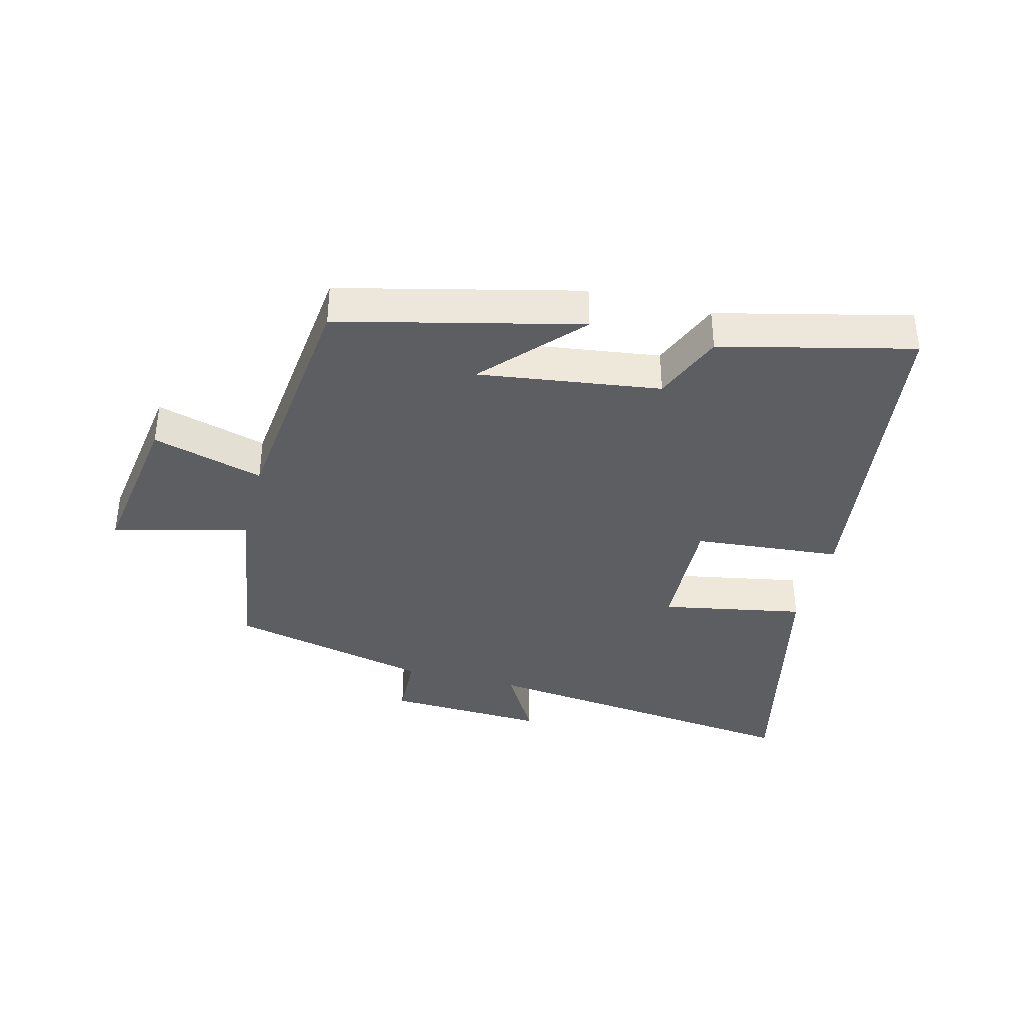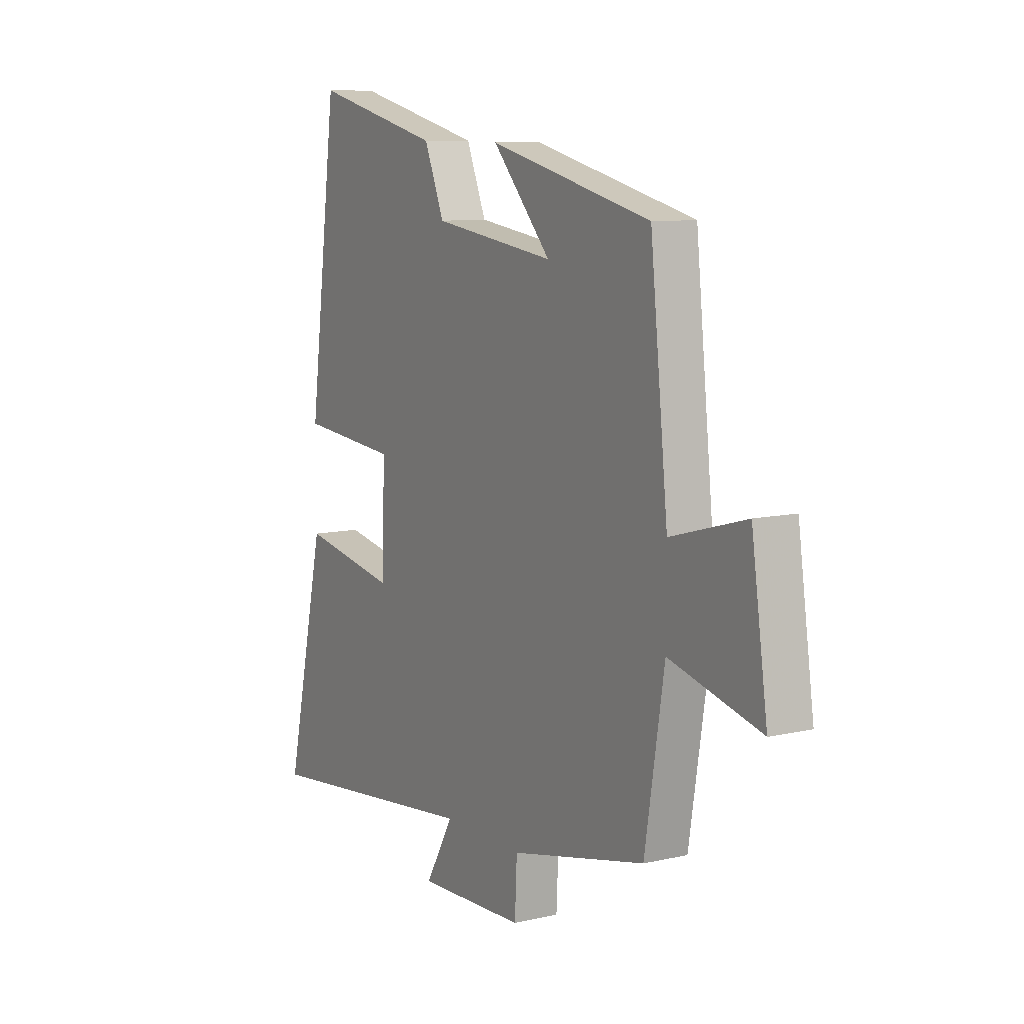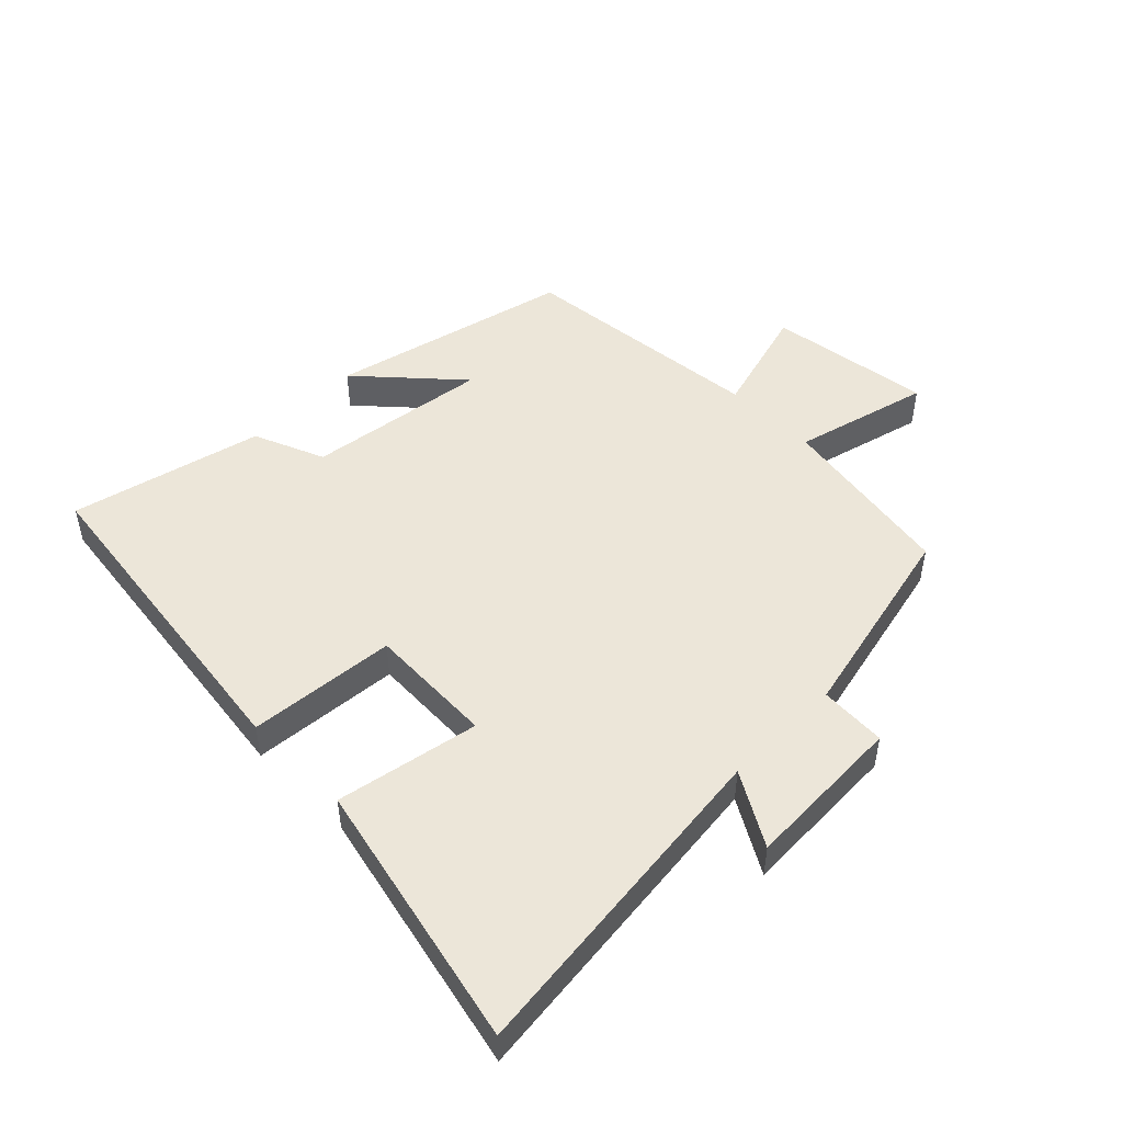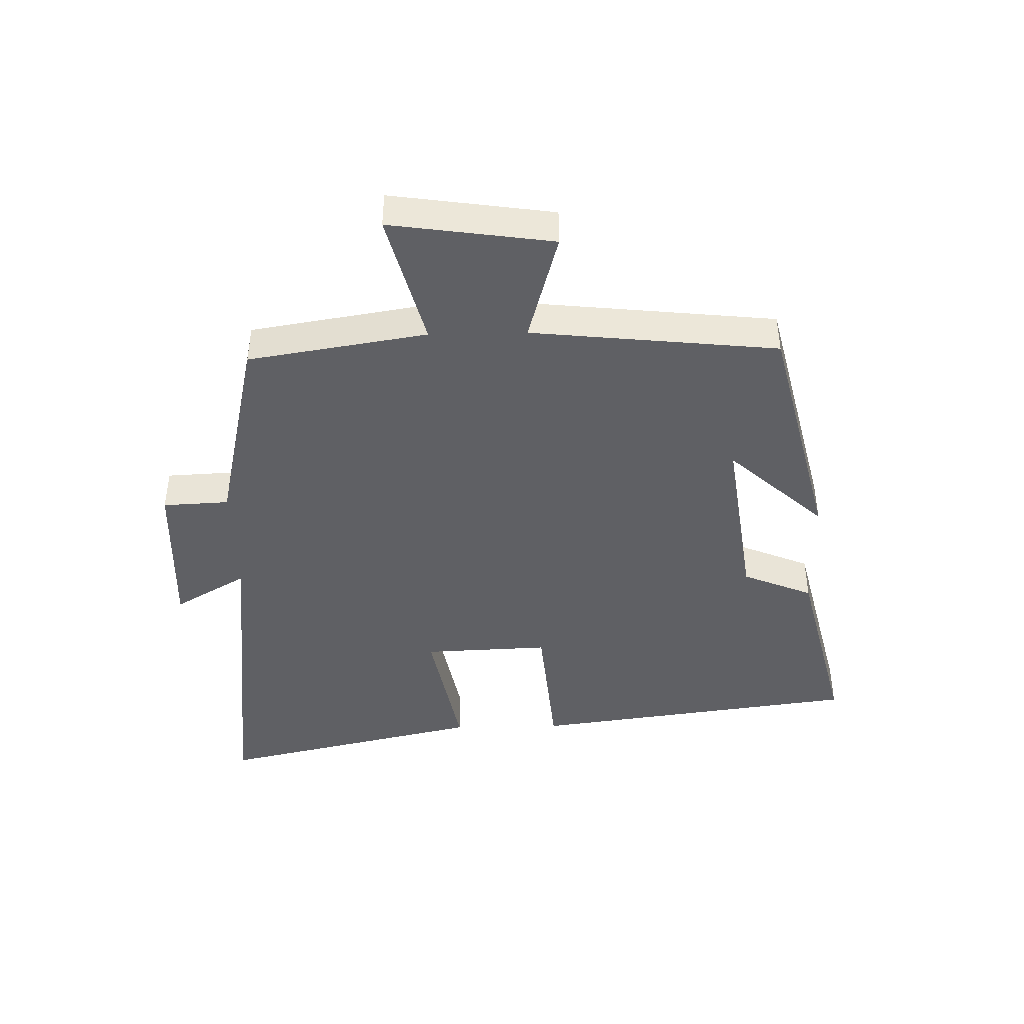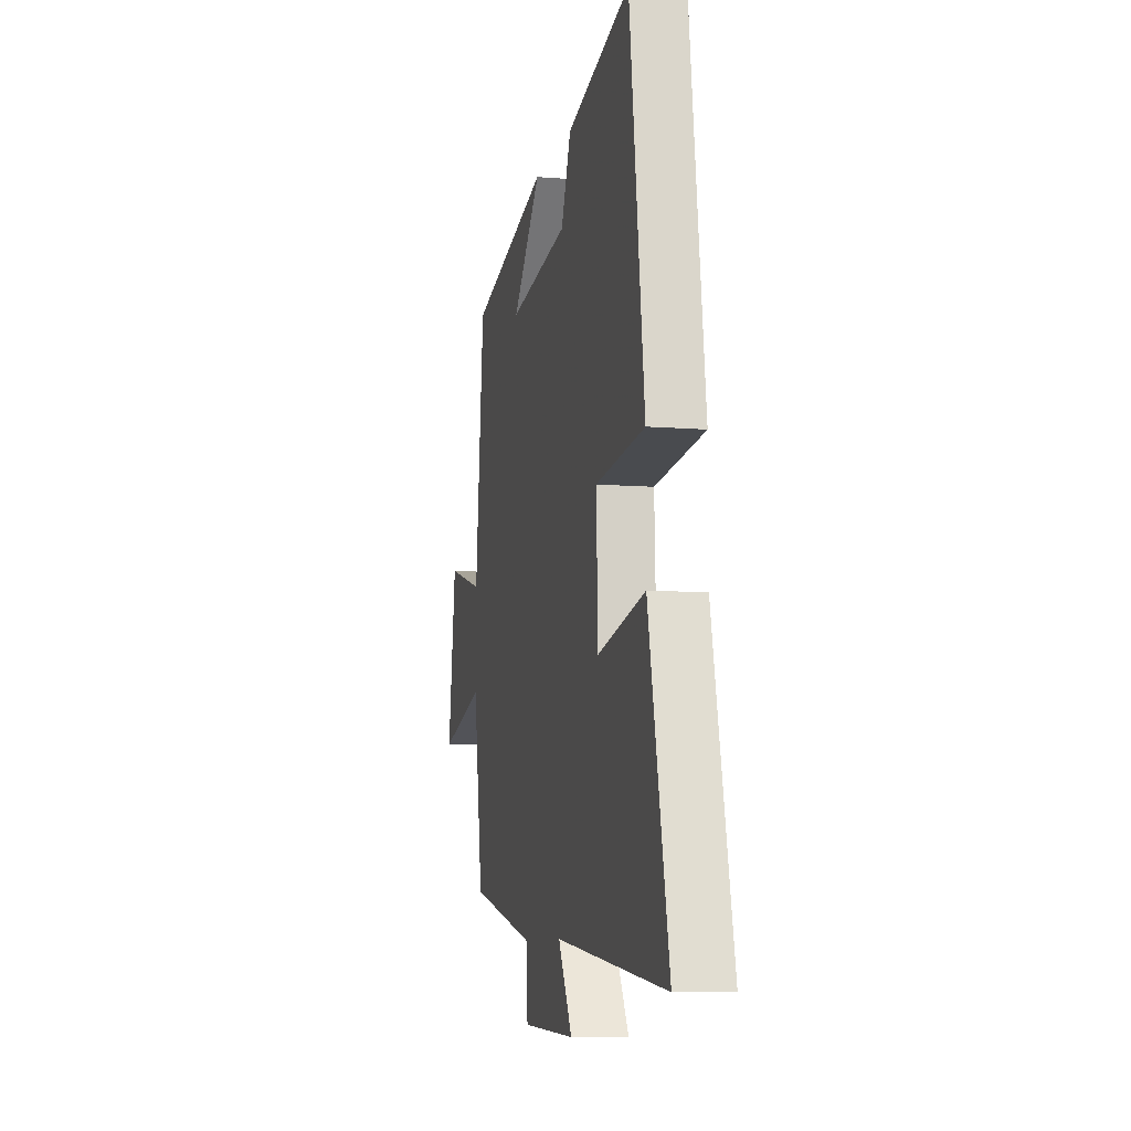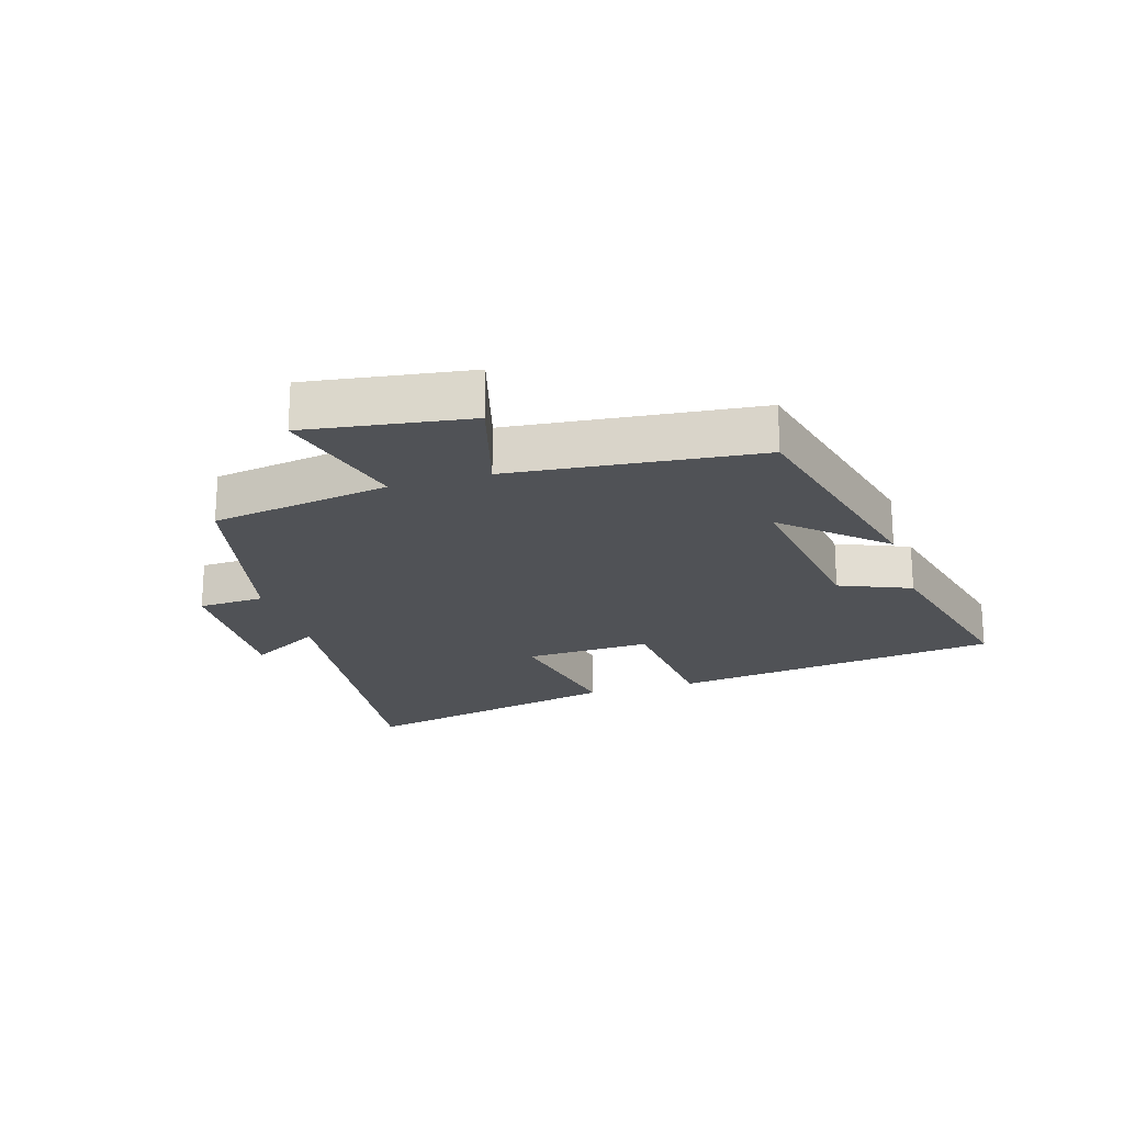
<metadata>
{"format":"obj","ext":"obj","renderer":"f3d","projection":"perspective","resolution":1024,"background":"white","views":[{"elev":-37.7,"azim":-14.5,"up":"+Y"},{"elev":9.5,"azim":-120.8,"up":"+Z"},{"elev":49.3,"azim":135.1,"up":"+Y"},{"elev":-43.4,"azim":-88.7,"up":"+Y"},{"elev":-8.8,"azim":77.5,"up":"+Z"},{"elev":-20.9,"azim":-73.0,"up":"+Y"}]}
</metadata>
<code>
v 0.596 0.07 -0.561
v 0.062 0.07 -0.5
v 0.129 0.07 -0.616
v -0.127 0.07 -0.606
v -0.132 0.07 -0.5
v -0.454 0.07 -0.427
v -0.5 0.07 -0.141
v -0.716 0.07 -0.197
v -0.678 0.07 0.063
v -0.5 0.07 0.013
v -0.458 0.07 0.407
v -0.074 0.07 0.5
v -0.213 0.07 0.347
v 0.077 0.07 0.387
v 0.124 0.07 0.5
v 0.43 0.07 0.574
v 0.5 0.07 0.046
v 0.264 0.07 0.025
v 0.272 0.07 -0.177
v 0.5 0.07 -0.134
v 0.596 0 -0.561
v 0.062 0 -0.5
v 0.129 0 -0.616
v -0.127 0 -0.606
v -0.132 0 -0.5
v -0.454 0 -0.427
v -0.5 0 -0.141
v -0.716 0 -0.197
v -0.678 0 0.063
v -0.5 0 0.013
v -0.458 0 0.407
v -0.074 0 0.5
v -0.213 0 0.347
v 0.077 0 0.387
v 0.124 0 0.5
v 0.43 0 0.574
v 0.5 0 0.046
v 0.264 0 0.025
v 0.272 0 -0.177
v 0.5 0 -0.134
f 19 20 1 2
f 18 19 2
f 16 17 18
f 15 16 18
f 14 15 18
f 13 14 18 2
f 11 12 13
f 10 11 13 2
f 7 8 9 10
f 7 10 2
f 6 7 2
f 5 6 2
f 2 3 4 5
f 22 21 40 39
f 22 39 38
f 38 37 36
f 38 36 35
f 38 35 34
f 22 38 34 33
f 33 32 31
f 22 33 31 30
f 30 29 28 27
f 22 30 27
f 22 27 26
f 22 26 25
f 25 24 23 22
f 1 21 22 2
f 2 22 23 3
f 3 23 24 4
f 4 24 25 5
f 5 25 26 6
f 6 26 27 7
f 7 27 28 8
f 8 28 29 9
f 9 29 30 10
f 10 30 31 11
f 11 31 32 12
f 12 32 33 13
f 13 33 34 14
f 14 34 35 15
f 15 35 36 16
f 16 36 37 17
f 17 37 38 18
f 18 38 39 19
f 19 39 40 20
f 20 40 21 1

</code>
